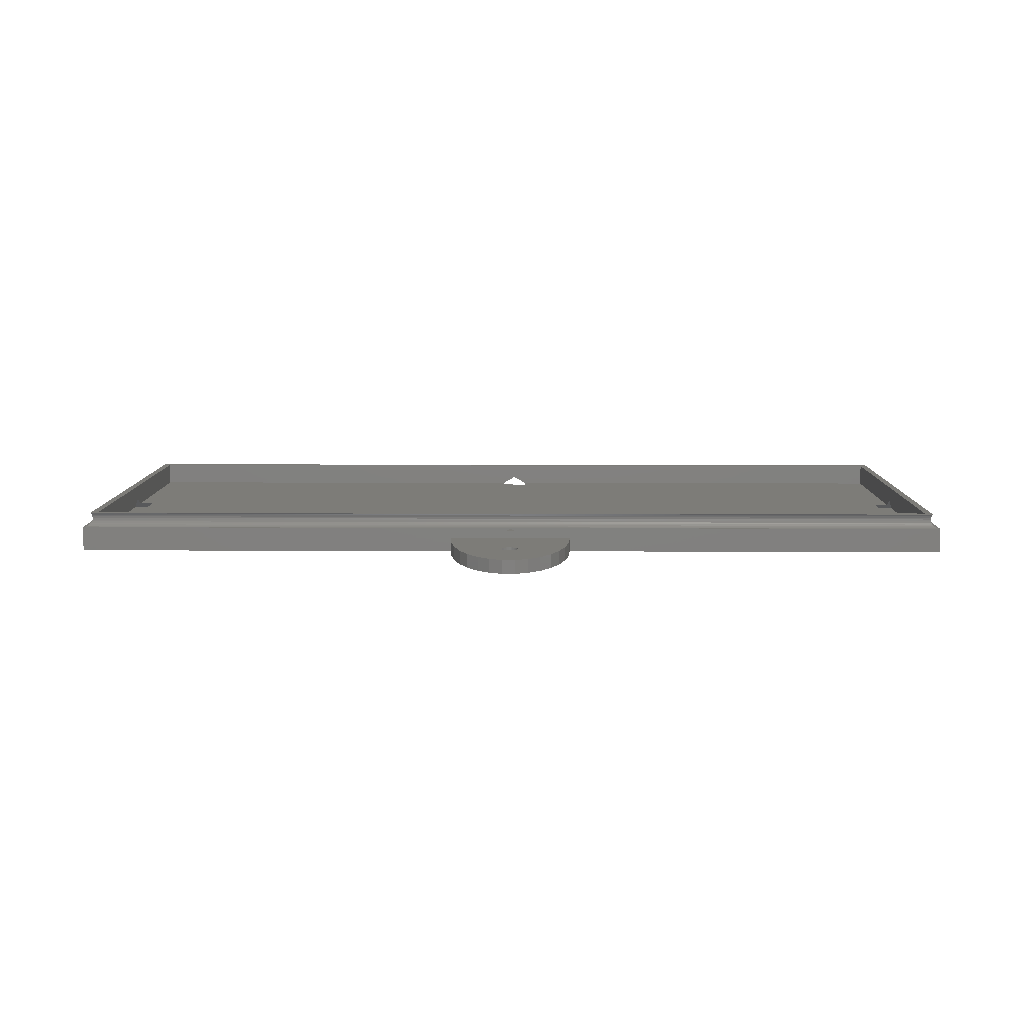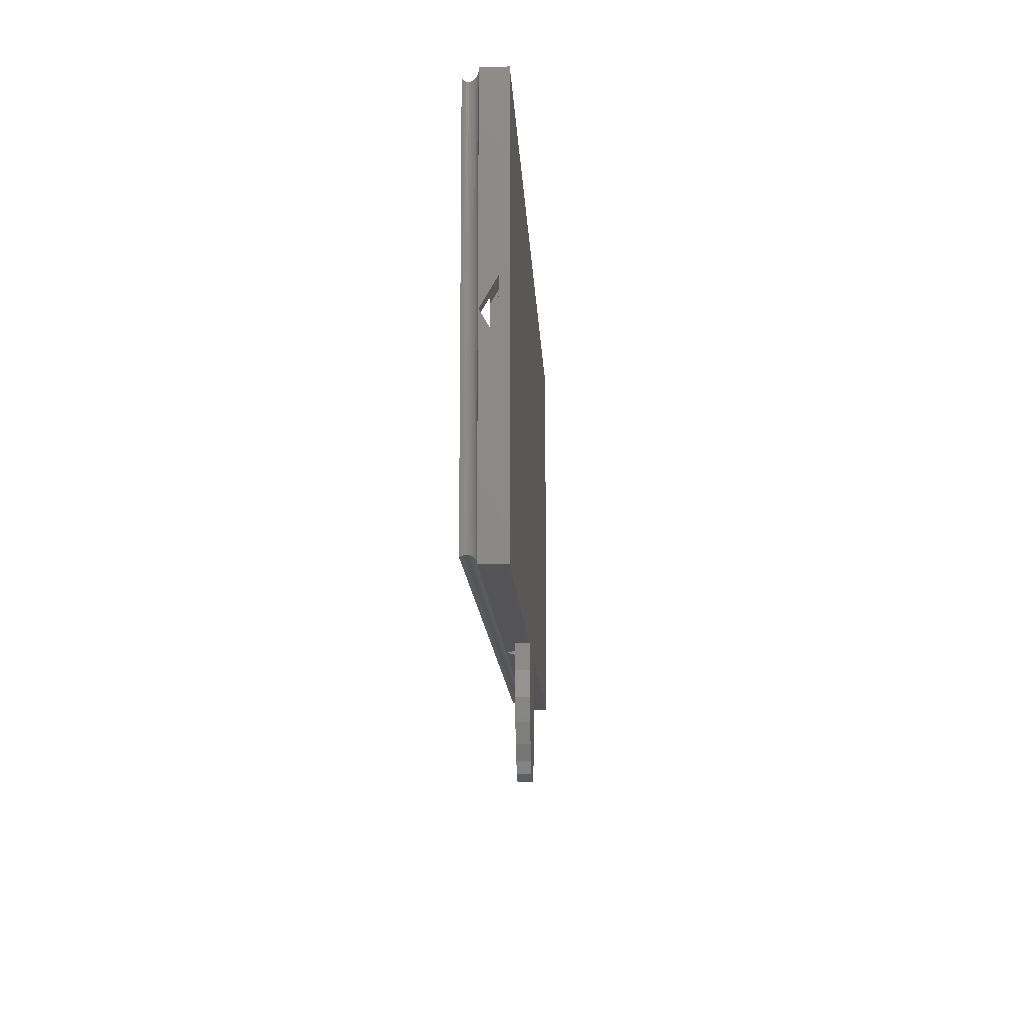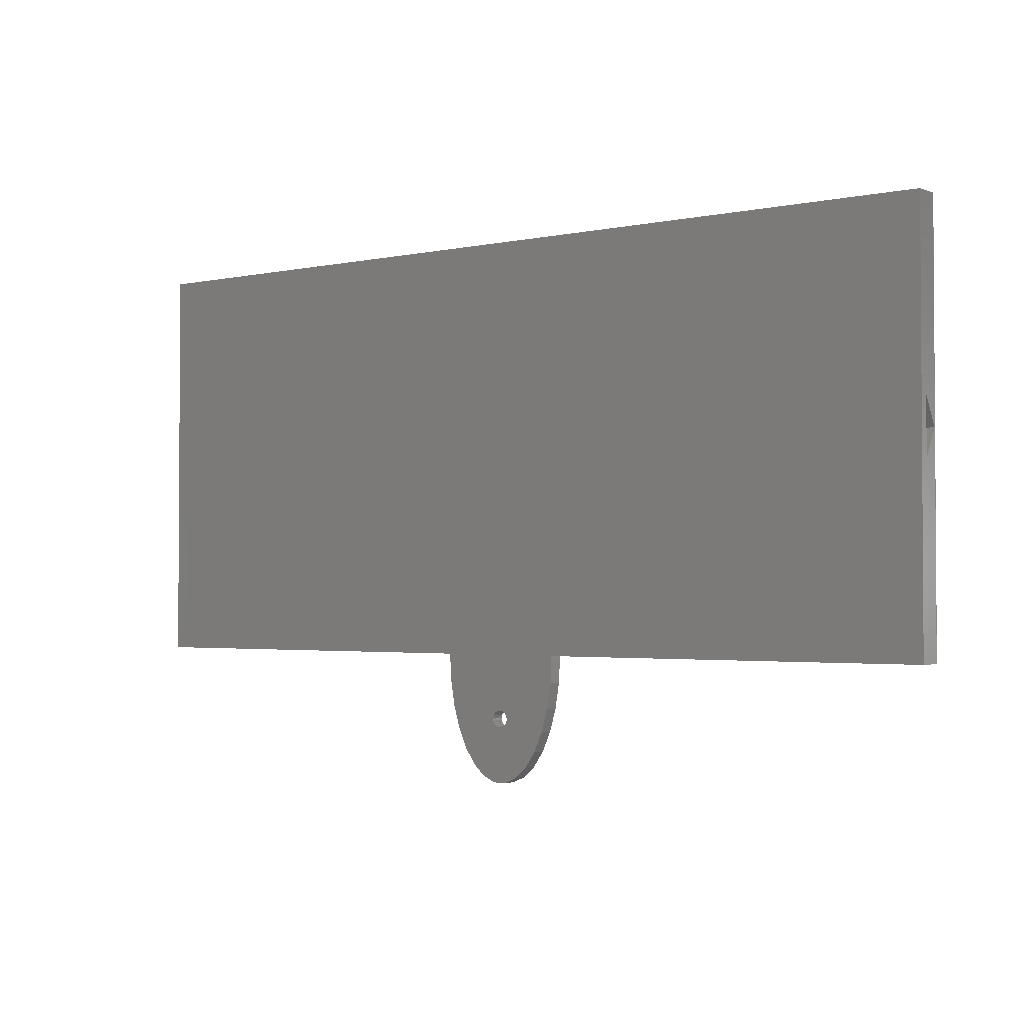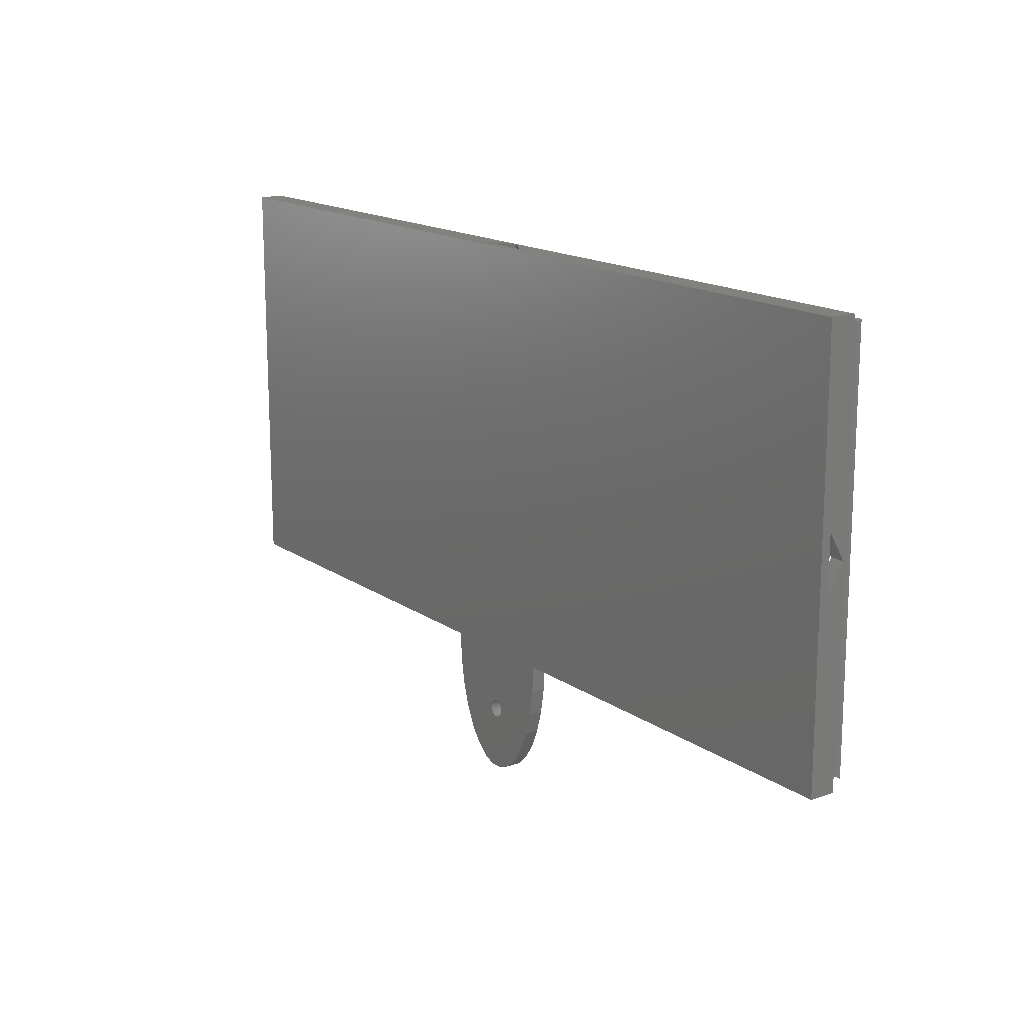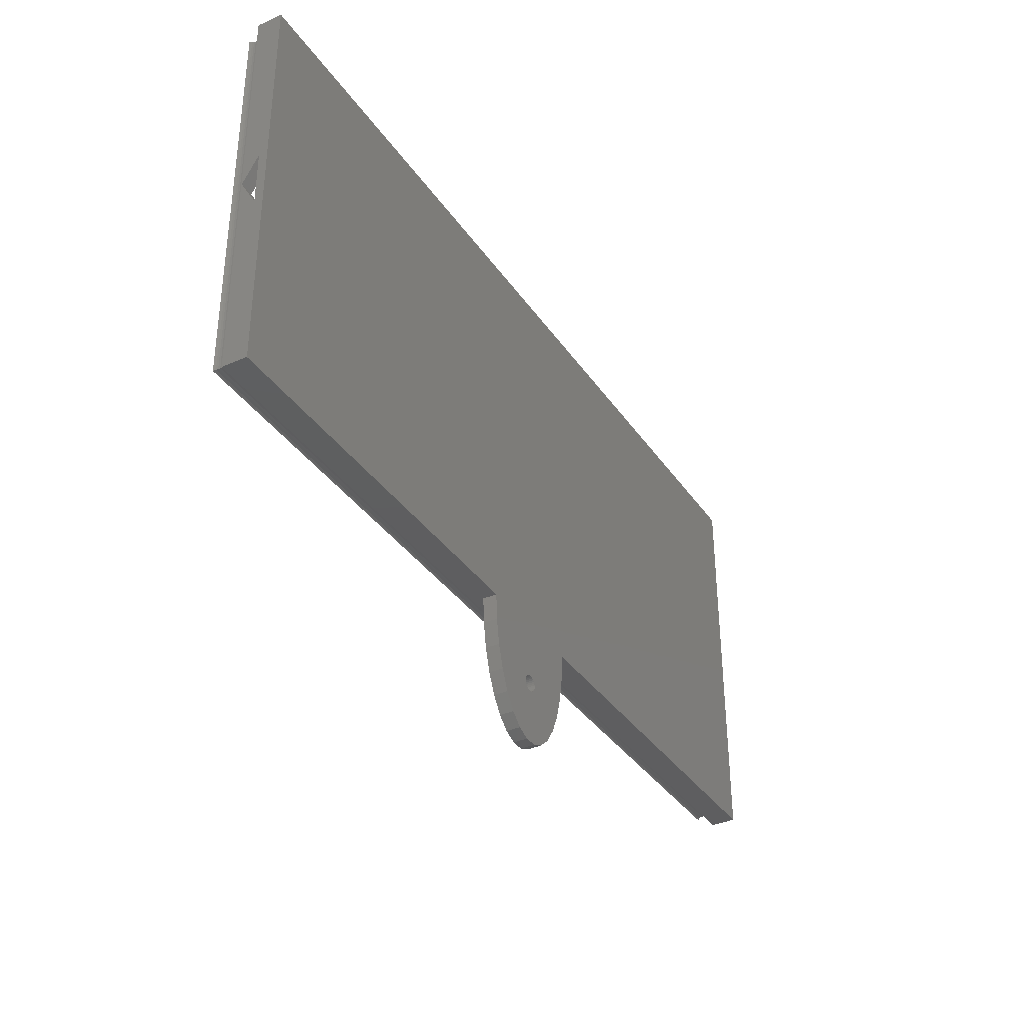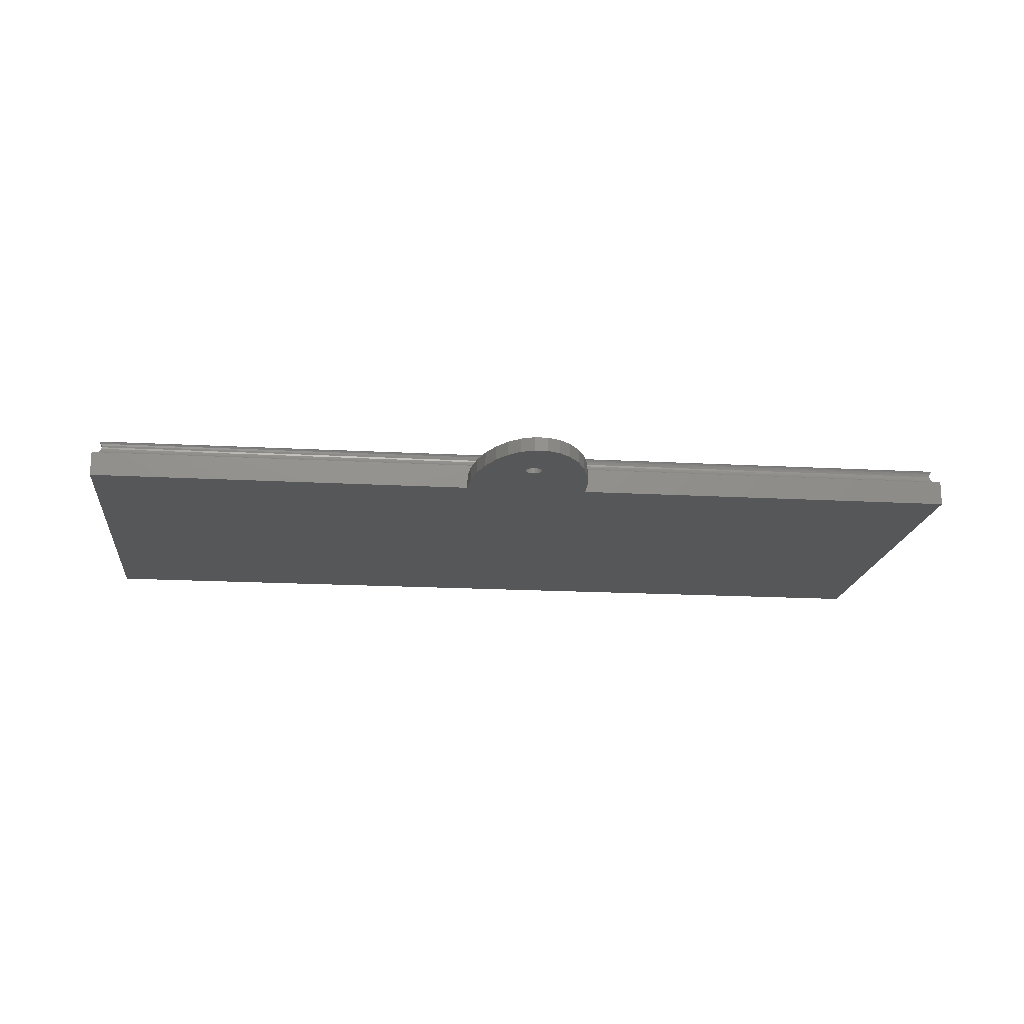
<metadata>
{"format":"stl","ext":"stl","renderer":"f3d","projection":"perspective","resolution":1024,"background":"white","views":[{"elev":9.1,"azim":0.7,"up":"+Z"},{"elev":-12.5,"azim":92.7,"up":"+Y"},{"elev":-2.2,"azim":-142.6,"up":"+Y"},{"elev":15.9,"azim":-125.7,"up":"+Y"},{"elev":-36.0,"azim":120.0,"up":"+Y"},{"elev":-17.5,"azim":-6.3,"up":"+Z"}]}
</metadata>
<code>
# stl→obj: 202 verts, 428 faces
v -81.25 -4.871 -1.938
v -81.25 -36.24 0.9461
v -81.25 0 0.875
v -81.25 36.24 0.9461
v -81.25 36.4 -3.5
v -81.25 36.4 0.9461
v -81.25 -36.4 0.9461
v -81.25 -36.4 -3.5
v -81.25 4.871 -1.938
v -11.25 -36.4 -3.5
v -3.248 -36.4 -1
v -11.25 -36.4 -1
v 9.244e-32 -36.4 0.875
v 81.25 -36.4 0.9461
v 11.25 -36.4 -1
v 3.248 -36.4 -1
v 81.25 -36.4 -3.5
v 11.25 -36.4 -3.5
v 81.09 -36.4 0.9461
v 81.25 36.4 -3.5
v -5.625 -55.89 -3.5
v 1.176 -58.78 -3.5
v -3.476 -57.8 -3.5
v 11 -41.08 -3.5
v -1.5 -47.65 -3.5
v -10.28 -45.55 -3.5
v -1.467 -47.34 -3.5
v -1.467 -47.96 -3.5
v -9.101 -49.63 -3.5
v 7.528 -53.12 -3.5
v 5.625 -55.89 -3.5
v -7.528 -53.12 -3.5
v 3.476 -57.8 -3.5
v -1.176 -58.78 -3.5
v 9.101 -49.63 -3.5
v -0.4635 -46.22 -3.5
v -0.1568 -46.16 -3.5
v 10.28 -45.55 -3.5
v -11 -41.08 -3.5
v 0.4635 -49.08 -3.5
v 0.1568 -49.14 -3.5
v 1.467 -47.96 -3.5
v 1.37 -48.26 -3.5
v -1.214 -48.53 -3.5
v -1.37 -48.26 -3.5
v -1.004 -48.76 -3.5
v -0.75 -48.95 -3.5
v -0.4635 -49.08 -3.5
v -0.1568 -49.14 -3.5
v 0.75 -48.95 -3.5
v 1.004 -48.76 -3.5
v 1.214 -48.53 -3.5
v 1.5 -47.65 -3.5
v 1.467 -47.34 -3.5
v 1.37 -47.04 -3.5
v 1.214 -46.77 -3.5
v 1.004 -46.54 -3.5
v 0.75 -46.35 -3.5
v 0.4635 -46.22 -3.5
v 0.1568 -46.16 -3.5
v -0.75 -46.35 -3.5
v -1.004 -46.54 -3.5
v -1.214 -46.77 -3.5
v -1.37 -47.04 -3.5
v 9.244e-32 36.4 0.875
v 81.09 36.4 0.9461
v 81.25 36.4 0.9461
v -4.871 36.4 -1.938
v 4.871 36.4 -1.938
v 81.09 36.24 0.9461
v -81.09 36.24 0.9461
v -80.77 35.92 1.014
v 80.77 35.92 1.014
v -81.09 -36.24 0.9461
v 81.09 -36.24 0.9461
v 80.77 -35.92 1.014
v -80.77 -35.92 1.014
v -76.25 4.871 -1.938
v -76.25 2.382 -0.5
v -78.75 2.382 -0.5
v -78.75 0 0.875
v -78.75 -2.382 -0.5
v -76.25 -4.871 -1.938
v -76.25 -2.382 -0.5
v 81.25 -4.871 -1.938
v 81.25 4.871 -1.938
v 81.25 0 0.875
v 11 -41.08 -1
v -11 -41.08 -1
v -9.101 -49.63 -1
v -10.28 -45.55 -1
v -7.528 -53.12 -1
v -5.625 -55.89 -1
v -3.476 -57.8 -1
v -1.176 -58.78 -1
v -1.467 -47.96 -1
v -0.4635 -46.22 -1
v -0.1568 -46.16 -1
v 7.528 -53.12 -1
v 5.625 -55.89 -1
v 9.101 -49.63 -1
v 10.28 -45.55 -1
v 1.176 -58.78 -1
v -1.5 -47.65 -1
v -1.467 -47.34 -1
v -1.37 -47.04 -1
v -1.214 -46.77 -1
v -1.004 -48.76 -1
v -1.214 -48.53 -1
v 1.37 -48.26 -1
v 1.214 -48.53 -1
v -0.75 -46.35 -1
v -1.004 -46.54 -1
v 1.37 -47.04 -1
v 1.467 -47.34 -1
v -0.75 -48.95 -1
v 0.1568 -46.16 -1
v 0.4635 -46.22 -1
v 0.75 -46.35 -1
v 1.004 -46.54 -1
v 1.214 -46.77 -1
v 1.5 -47.65 -1
v 1.467 -47.96 -1
v 0.75 -48.95 -1
v 0.4635 -49.08 -1
v 3.476 -57.8 -1
v 1.004 -48.76 -1
v 0.1568 -49.14 -1
v -0.1568 -49.14 -1
v -0.4635 -49.08 -1
v -1.37 -48.26 -1
v 4.871 -36.4 -1.938
v -4.871 -36.4 -1.938
v 2.382 -33.9 -0.5
v 2.382 -31.4 -0.5
v 4.871 -31.4 -1.938
v 5.551e-16 -33.9 0.875
v -2.382 -31.4 -0.5
v -2.382 -33.9 -0.5
v -4.871 -31.4 -1.938
v -5.551e-16 33.9 0.875
v -2.382 33.9 -0.5
v -2.382 31.4 -0.5
v -4.871 31.4 -1.938
v 4.871 31.4 -1.938
v 2.382 33.9 -0.5
v 2.382 31.4 -0.5
v 80.47 35.62 1.147
v 80.47 -35.62 1.147
v -80.47 35.62 1.147
v -80.47 -35.62 1.147
v -78.75 33.9 -0.5
v -78.75 33.9 3.5
v -78.75 -33.9 3.5
v -78.75 -33.9 -0.5
v 78.75 -2.382 -0.5
v 76.25 -2.382 -0.5
v 76.25 2.382 -0.5
v 78.75 -33.9 -0.5
v 78.75 33.9 -0.5
v 78.75 2.382 -0.5
v 78.75 0 0.875
v 76.25 -4.871 -1.938
v 76.25 4.871 -1.938
v 78.75 -33.9 3.5
v 78.75 33.9 3.5
v 80.2 35.35 1.339
v 80.2 -35.35 1.339
v -80.2 35.35 1.339
v -80.2 -35.35 1.339
v -80.06 35.21 3.5
v -80.06 -35.21 3.5
v 80.06 35.21 3.5
v 80.06 -35.21 3.5
v 79.99 35.14 1.582
v 79.99 -35.14 1.582
v -79.99 35.14 1.582
v -79.99 -35.14 1.582
v 79.99 35.14 3.418
v -79.99 35.14 3.418
v 79.99 -35.14 3.418
v -79.99 -35.14 3.418
v 79.82 34.97 1.864
v 79.82 -34.97 1.864
v -79.82 34.97 1.864
v -79.82 -34.97 1.864
v -79.82 34.97 3.136
v -79.82 -34.97 3.136
v 79.82 34.97 3.136
v 79.82 -34.97 3.136
v 79.72 34.87 2.175
v 79.72 -34.87 2.175
v -79.72 34.87 2.175
v -79.72 -34.87 2.175
v -79.72 34.87 2.825
v -79.72 -34.87 2.825
v 79.72 34.87 2.825
v 79.72 -34.87 2.825
v 79.69 34.84 2.5
v 79.69 -34.84 2.5
v -79.69 34.84 2.5
v -79.69 -34.84 2.5
f 1 2 3
f 3 2 4
f 5 4 6
f 1 7 2
f 5 3 4
f 8 7 1
f 8 1 5
f 1 9 5
f 3 5 9
f 7 8 10
f 11 7 12
f 12 7 10
f 13 7 11
f 14 7 13
f 15 13 16
f 17 13 15
f 17 15 18
f 14 13 17
f 19 7 14
f 8 5 10
f 10 5 20
f 18 20 17
f 10 20 18
f 21 22 23
f 18 24 10
f 25 26 27
f 26 25 28
f 29 30 31
f 32 33 21
f 22 34 23
f 33 22 21
f 29 31 32
f 31 33 32
f 35 30 29
f 36 26 37
f 24 38 39
f 40 35 41
f 39 38 26
f 42 35 43
f 44 29 45
f 46 29 44
f 47 29 46
f 48 29 47
f 49 29 48
f 35 29 49
f 35 49 41
f 50 35 40
f 51 35 50
f 52 35 51
f 43 35 52
f 38 35 42
f 38 42 53
f 38 53 54
f 38 54 55
f 38 55 56
f 38 56 57
f 38 57 58
f 38 58 59
f 38 59 60
f 38 60 26
f 60 37 26
f 61 26 36
f 62 26 61
f 63 26 62
f 64 26 63
f 27 26 64
f 10 24 39
f 26 28 45
f 26 45 29
f 65 6 66
f 20 66 67
f 68 6 65
f 20 65 66
f 5 6 68
f 5 68 20
f 68 69 20
f 65 20 69
f 70 66 6
f 4 70 6
f 71 72 73
f 70 71 73
f 4 71 70
f 74 71 4
f 2 74 4
f 75 76 77
f 75 74 2
f 75 77 74
f 19 75 2
f 7 19 2
f 78 79 9
f 9 79 80
f 9 80 81
f 9 81 3
f 81 82 3
f 83 82 84
f 3 82 83
f 3 83 1
f 83 78 9
f 1 83 9
f 66 75 19
f 76 70 73
f 70 75 66
f 76 75 70
f 14 67 66
f 19 14 66
f 85 17 20
f 86 85 20
f 14 17 85
f 67 87 20
f 67 14 87
f 87 86 20
f 85 87 14
f 88 24 18
f 15 88 18
f 11 12 89
f 90 11 91
f 91 11 89
f 92 11 90
f 93 11 92
f 94 11 93
f 95 11 94
f 96 11 95
f 97 98 11
f 99 11 100
f 101 11 99
f 102 11 101
f 88 11 102
f 16 11 88
f 15 16 88
f 103 96 95
f 104 11 96
f 105 11 104
f 106 11 105
f 107 11 106
f 108 109 103
f 110 111 100
f 112 11 113
f 97 11 112
f 114 115 100
f 116 108 103
f 117 11 98
f 118 11 117
f 119 11 118
f 120 11 119
f 121 11 120
f 114 11 121
f 115 122 100
f 100 11 114
f 122 123 100
f 123 110 100
f 124 125 126
f 100 111 126
f 111 127 126
f 127 124 126
f 128 129 126
f 130 116 103
f 126 129 103
f 129 130 103
f 125 128 126
f 109 131 103
f 103 131 96
f 107 113 11
f 16 132 11
f 11 132 133
f 134 135 136
f 134 136 132
f 134 132 137
f 132 16 137
f 16 13 137
f 138 139 140
f 13 139 137
f 140 139 13
f 140 13 11
f 140 11 133
f 10 39 12
f 12 39 89
f 39 26 89
f 89 26 91
f 26 29 91
f 91 29 90
f 29 32 90
f 90 32 92
f 32 21 92
f 92 21 93
f 93 21 23
f 94 93 23
f 94 23 34
f 95 94 34
f 95 34 22
f 103 95 22
f 103 22 33
f 126 103 33
f 126 33 31
f 100 126 31
f 100 31 30
f 99 100 30
f 99 30 35
f 101 99 35
f 101 35 38
f 102 101 38
f 102 38 24
f 88 102 24
f 27 105 104
f 25 27 104
f 104 96 28
f 25 104 28
f 64 106 105
f 27 64 105
f 63 107 106
f 64 63 106
f 62 113 107
f 63 62 107
f 61 112 113
f 62 61 113
f 36 97 112
f 61 36 112
f 37 98 97
f 36 37 97
f 60 117 98
f 37 60 98
f 59 118 117
f 60 59 117
f 58 119 118
f 59 58 118
f 57 120 119
f 58 57 119
f 121 120 56
f 56 120 57
f 114 121 55
f 55 121 56
f 115 114 54
f 54 114 55
f 122 115 53
f 53 115 54
f 122 53 123
f 123 53 42
f 123 42 110
f 110 42 43
f 110 43 111
f 111 43 52
f 111 52 127
f 127 52 51
f 127 51 124
f 124 51 50
f 124 50 125
f 125 50 40
f 125 40 128
f 128 40 41
f 128 41 129
f 129 41 49
f 129 49 130
f 130 49 48
f 130 48 116
f 116 48 47
f 116 47 108
f 108 47 46
f 109 108 46
f 44 109 46
f 131 109 44
f 45 131 44
f 96 131 45
f 28 96 45
f 65 141 68
f 68 141 142
f 68 142 143
f 68 143 144
f 69 145 65
f 146 145 147
f 65 145 146
f 141 65 146
f 145 69 68
f 144 145 68
f 71 77 72
f 74 77 71
f 148 76 73
f 149 76 148
f 72 150 148
f 73 72 148
f 148 72 148
f 76 149 151
f 151 149 149
f 76 151 77
f 152 81 80
f 153 81 152
f 82 81 154
f 154 81 153
f 155 82 154
f 156 138 135
f 157 158 138
f 139 138 152
f 134 159 135
f 159 156 135
f 156 157 138
f 158 160 138
f 143 142 138
f 161 160 158
f 79 84 139
f 160 147 138
f 160 146 147
f 84 82 139
f 142 152 138
f 152 79 139
f 152 80 79
f 82 155 139
f 147 143 138
f 78 83 79
f 79 83 84
f 162 87 156
f 156 87 85
f 156 85 163
f 156 163 157
f 85 86 164
f 163 85 164
f 86 87 164
f 161 87 162
f 164 87 161
f 158 164 161
f 132 136 140
f 133 132 140
f 165 159 154
f 137 159 134
f 154 159 137
f 154 139 155
f 139 154 137
f 136 135 138
f 140 136 138
f 147 145 143
f 143 145 144
f 160 141 146
f 166 141 160
f 142 141 153
f 153 141 166
f 152 142 153
f 151 151 150
f 72 151 150
f 150 151 150
f 77 151 72
f 149 149 148
f 167 149 148
f 148 149 148
f 168 149 167
f 150 169 167
f 148 150 167
f 150 150 148
f 149 168 170
f 149 151 151
f 149 170 151
f 154 171 172
f 153 166 173
f 153 171 154
f 173 171 153
f 174 173 166
f 174 165 172
f 174 166 165
f 165 154 172
f 166 160 165
f 162 160 161
f 165 160 162
f 165 156 159
f 156 165 162
f 163 164 158
f 157 163 158
f 150 170 169
f 151 170 150
f 175 168 167
f 176 168 175
f 177 175 169
f 169 175 167
f 168 176 178
f 168 178 170
f 179 180 173
f 173 180 171
f 174 179 173
f 179 174 181
f 172 182 174
f 174 182 181
f 182 172 180
f 180 172 171
f 178 177 169
f 178 169 170
f 183 176 175
f 184 176 183
f 185 183 177
f 177 183 175
f 176 184 186
f 176 186 178
f 180 187 188
f 188 182 180
f 179 189 187
f 187 180 179
f 181 189 179
f 189 181 190
f 181 188 190
f 182 188 181
f 186 185 177
f 186 177 178
f 191 184 183
f 192 184 191
f 193 191 185
f 185 191 183
f 184 192 194
f 184 194 186
f 187 195 196
f 196 188 187
f 189 197 195
f 195 187 189
f 190 197 189
f 197 190 198
f 190 196 198
f 188 196 190
f 194 193 185
f 194 185 186
f 199 192 191
f 200 192 199
f 201 199 193
f 193 199 191
f 192 200 202
f 192 202 194
f 195 201 202
f 202 196 195
f 197 199 201
f 201 195 197
f 198 199 197
f 199 198 200
f 198 202 200
f 196 202 198
f 202 201 193
f 202 193 194

</code>
